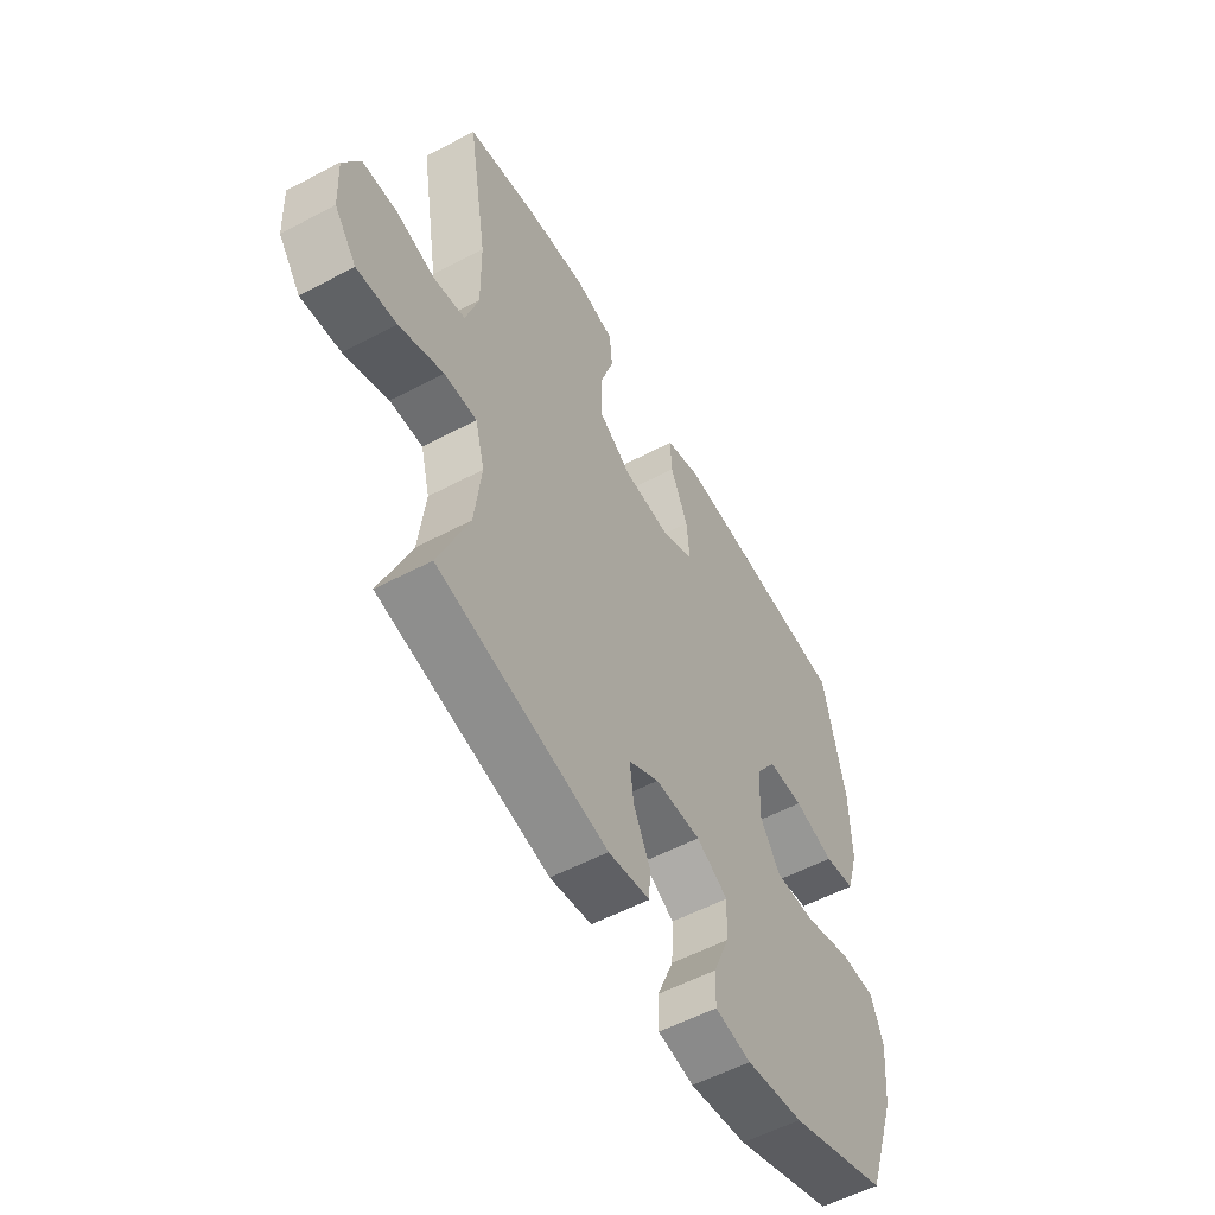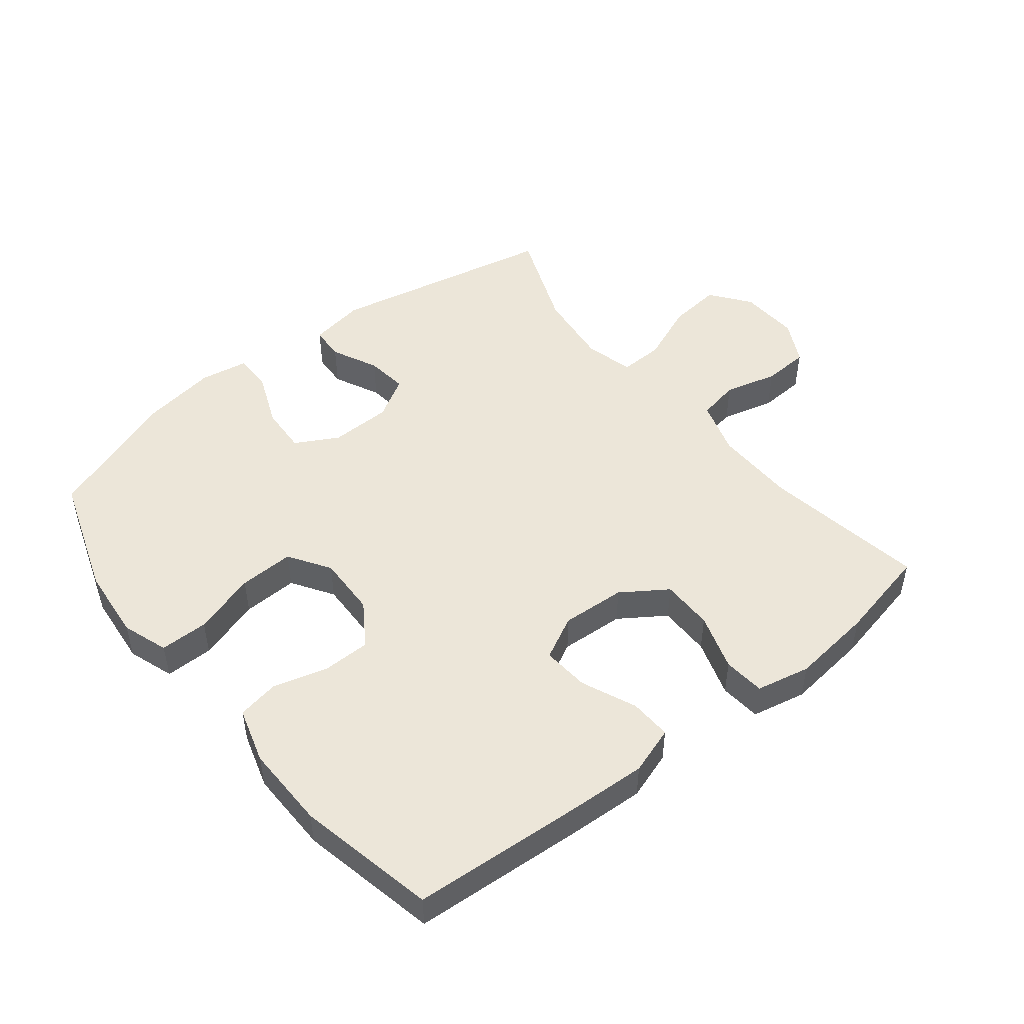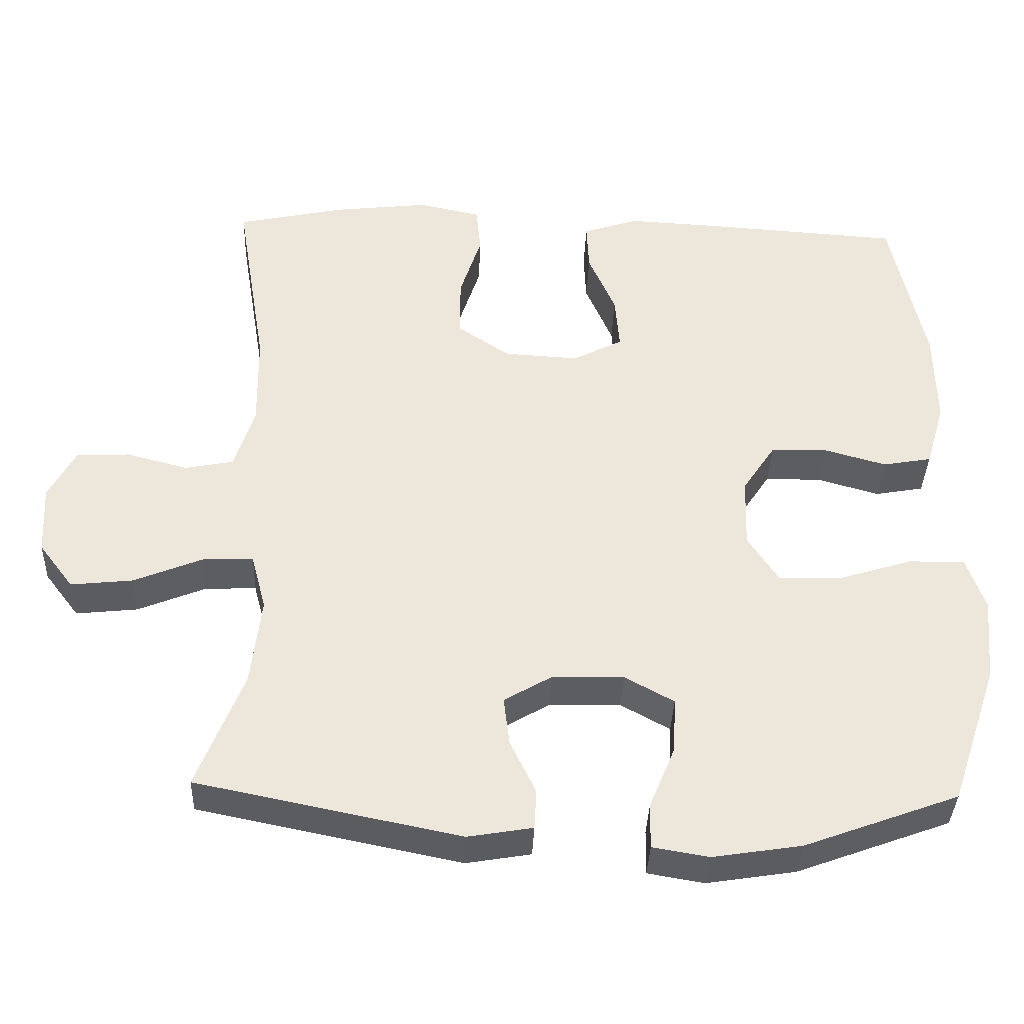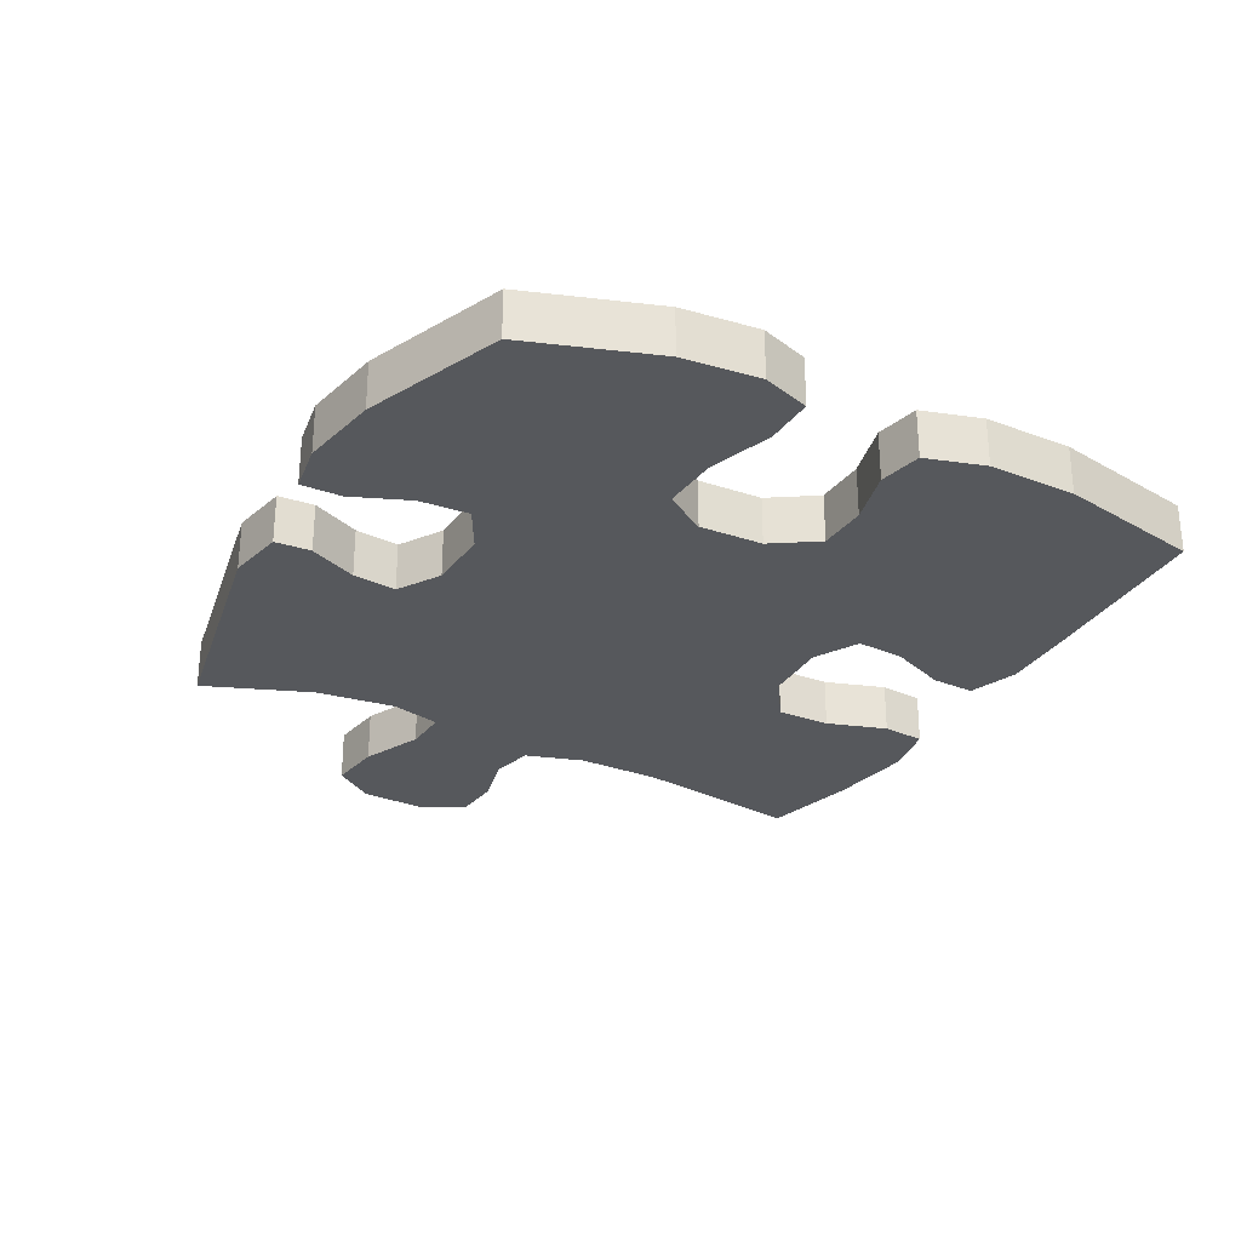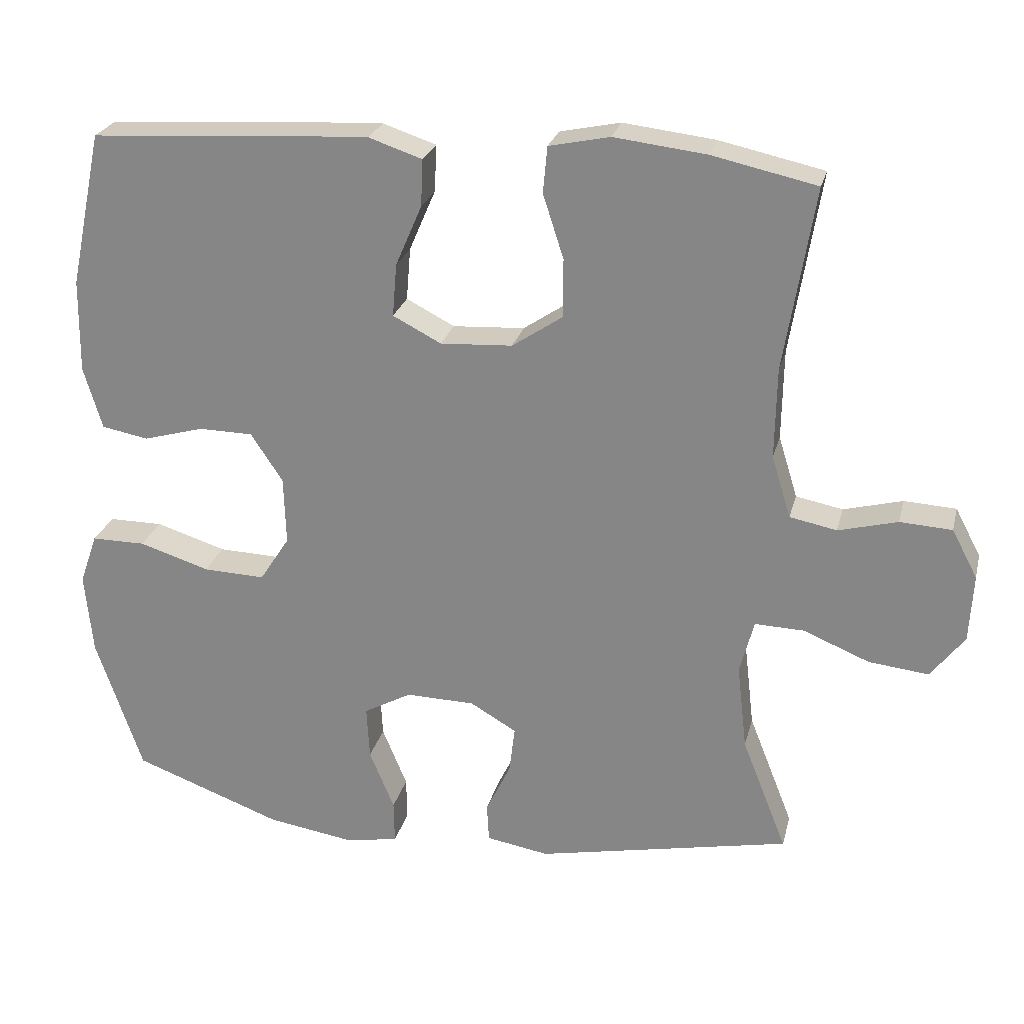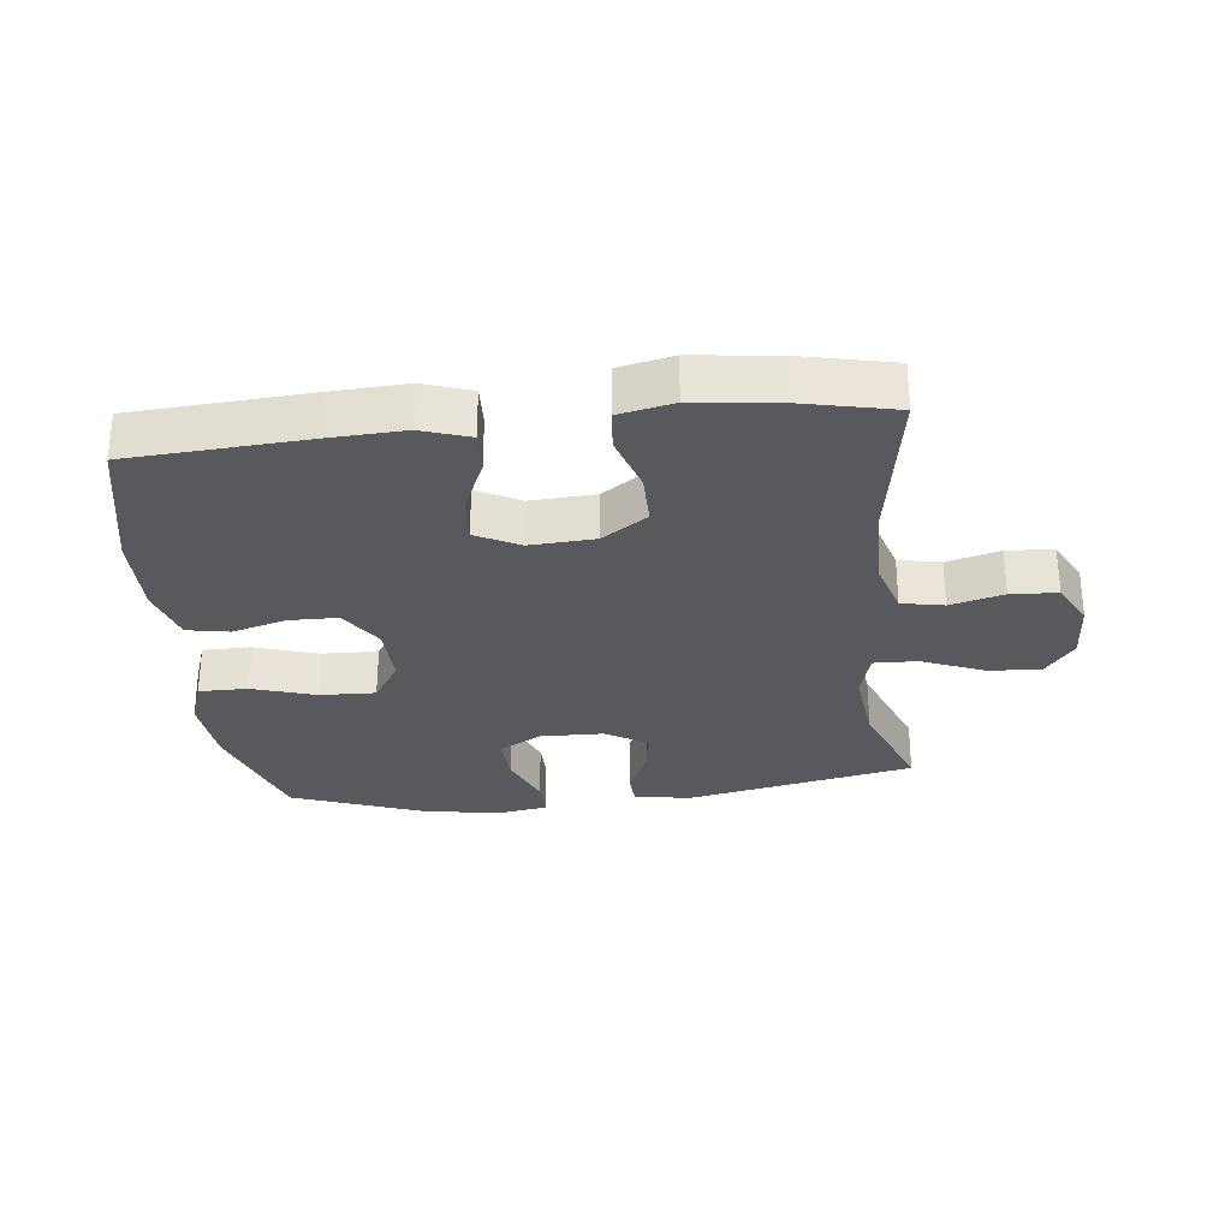
<metadata>
{"format":"obj","ext":"obj","renderer":"f3d","projection":"perspective","resolution":1024,"background":"white","views":[{"elev":-55.6,"azim":119.1,"up":"+Z"},{"elev":49.0,"azim":-38.5,"up":"+Y"},{"elev":-37.0,"azim":177.9,"up":"+Z"},{"elev":-28.3,"azim":-118.9,"up":"+Y"},{"elev":25.1,"azim":13.6,"up":"+Z"},{"elev":-29.5,"azim":6.3,"up":"+Y"}]}
</metadata>
<code>
v -0.5 0.07 0.5
v -0.227 0.07 0.518
v -0.107 0.07 0.524
v -0.032 0.07 0.499
v -0.035 0.07 0.433
v -0.072 0.07 0.347
v -0.078 0.07 0.273
v -0.01 0.07 0.238
v 0.091 0.07 0.244
v 0.162 0.07 0.292
v 0.162 0.07 0.374
v 0.133 0.07 0.464
v 0.139 0.07 0.529
v 0.224 0.07 0.547
v 0.353 0.07 0.532
v 0.5 0.07 0.5
v 0.458 0.07 0.243
v 0.456 0.07 0.115
v 0.483 0.07 0.028
v 0.549 0.07 0.015
v 0.632 0.07 0.037
v 0.705 0.07 0.033
v 0.741 0.07 -0.035
v 0.736 0.07 -0.13
v 0.689 0.07 -0.192
v 0.605 0.07 -0.183
v 0.512 0.07 -0.145
v 0.443 0.07 -0.143
v 0.423 0.07 -0.219
v 0.437 0.07 -0.34
v 0.5 0.07 -0.5
v 0.143 0.07 -0.573
v 0.055 0.07 -0.558
v 0.052 0.07 -0.504
v 0.087 0.07 -0.431
v 0.095 0.07 -0.365
v 0.03 0.07 -0.327
v -0.067 0.07 -0.325
v -0.134 0.07 -0.362
v -0.13 0.07 -0.437
v -0.095 0.07 -0.522
v -0.094 0.07 -0.583
v -0.17 0.07 -0.596
v -0.291 0.07 -0.577
v -0.5 0.07 -0.5
v -0.565 0.07 -0.309
v -0.576 0.07 -0.194
v -0.551 0.07 -0.122
v -0.475 0.07 -0.122
v -0.376 0.07 -0.153
v -0.289 0.07 -0.156
v -0.247 0.07 -0.091
v -0.25 0.07 0.005
v -0.295 0.07 0.073
v -0.371 0.07 0.074
v -0.456 0.07 0.05
v -0.522 0.07 0.062
v -0.548 0.07 0.15
v -0.546 0.07 0.282
v -0.5 0 0.5
v -0.227 0 0.518
v -0.107 0 0.524
v -0.032 0 0.499
v -0.035 0 0.433
v -0.072 0 0.347
v -0.078 0 0.273
v -0.01 0 0.238
v 0.091 0 0.244
v 0.162 0 0.292
v 0.162 0 0.374
v 0.133 0 0.464
v 0.139 0 0.529
v 0.224 0 0.547
v 0.353 0 0.532
v 0.5 0 0.5
v 0.458 0 0.243
v 0.456 0 0.115
v 0.483 0 0.028
v 0.549 0 0.015
v 0.632 0 0.037
v 0.705 0 0.033
v 0.741 0 -0.035
v 0.736 0 -0.13
v 0.689 0 -0.192
v 0.605 0 -0.183
v 0.512 0 -0.145
v 0.443 0 -0.143
v 0.423 0 -0.219
v 0.437 0 -0.34
v 0.5 0 -0.5
v 0.143 0 -0.573
v 0.055 0 -0.558
v 0.052 0 -0.504
v 0.087 0 -0.431
v 0.095 0 -0.365
v 0.03 0 -0.327
v -0.067 0 -0.325
v -0.134 0 -0.362
v -0.13 0 -0.437
v -0.095 0 -0.522
v -0.094 0 -0.583
v -0.17 0 -0.596
v -0.291 0 -0.577
v -0.5 0 -0.5
v -0.565 0 -0.309
v -0.576 0 -0.194
v -0.551 0 -0.122
v -0.475 0 -0.122
v -0.376 0 -0.153
v -0.289 0 -0.156
v -0.247 0 -0.091
v -0.25 0 0.005
v -0.295 0 0.073
v -0.371 0 0.074
v -0.456 0 0.05
v -0.522 0 0.062
v -0.548 0 0.15
v -0.546 0 0.282
f 55 56 57 58
f 54 55 58 59
f 47 48 49 50
f 47 50 51
f 46 47 51
f 45 46 51
f 44 45 51 52
f 40 41 42 43
f 39 40 43 44
f 32 33 34 35
f 30 31 32 35
f 29 30 35 36
f 28 29 36 37
f 24 25 26 27
f 24 27 28
f 23 24 28
f 20 21 22 23
f 19 20 23 28
f 18 19 28 37
f 14 15 16 17
f 11 12 13 14
f 10 11 14 17
f 9 10 17 18
f 3 4 5 6
f 3 6 7
f 2 3 7
f 54 59 1 2
f 53 54 2 7
f 52 53 7 8
f 39 44 52 8
f 38 39 8 9
f 9 18 37 38
f 117 116 115 114
f 118 117 114 113
f 109 108 107 106
f 110 109 106
f 110 106 105
f 110 105 104
f 111 110 104 103
f 102 101 100 99
f 103 102 99 98
f 94 93 92 91
f 94 91 90 89
f 95 94 89 88
f 96 95 88 87
f 86 85 84 83
f 87 86 83
f 87 83 82
f 82 81 80 79
f 87 82 79 78
f 96 87 78 77
f 76 75 74 73
f 73 72 71 70
f 76 73 70 69
f 77 76 69 68
f 65 64 63 62
f 66 65 62
f 66 62 61
f 61 60 118 113
f 66 61 113 112
f 67 66 112 111
f 67 111 103 98
f 68 67 98 97
f 97 96 77 68
f 1 60 61 2
f 2 61 62 3
f 3 62 63 4
f 4 63 64 5
f 5 64 65 6
f 6 65 66 7
f 7 66 67 8
f 8 67 68 9
f 9 68 69 10
f 10 69 70 11
f 11 70 71 12
f 12 71 72 13
f 13 72 73 14
f 14 73 74 15
f 15 74 75 16
f 16 75 76 17
f 17 76 77 18
f 18 77 78 19
f 19 78 79 20
f 20 79 80 21
f 21 80 81 22
f 22 81 82 23
f 23 82 83 24
f 24 83 84 25
f 25 84 85 26
f 26 85 86 27
f 27 86 87 28
f 28 87 88 29
f 29 88 89 30
f 30 89 90 31
f 31 90 91 32
f 32 91 92 33
f 33 92 93 34
f 34 93 94 35
f 35 94 95 36
f 36 95 96 37
f 37 96 97 38
f 38 97 98 39
f 39 98 99 40
f 40 99 100 41
f 41 100 101 42
f 42 101 102 43
f 43 102 103 44
f 44 103 104 45
f 45 104 105 46
f 46 105 106 47
f 47 106 107 48
f 48 107 108 49
f 49 108 109 50
f 50 109 110 51
f 51 110 111 52
f 52 111 112 53
f 53 112 113 54
f 54 113 114 55
f 55 114 115 56
f 56 115 116 57
f 57 116 117 58
f 58 117 118 59
f 59 118 60 1

</code>
